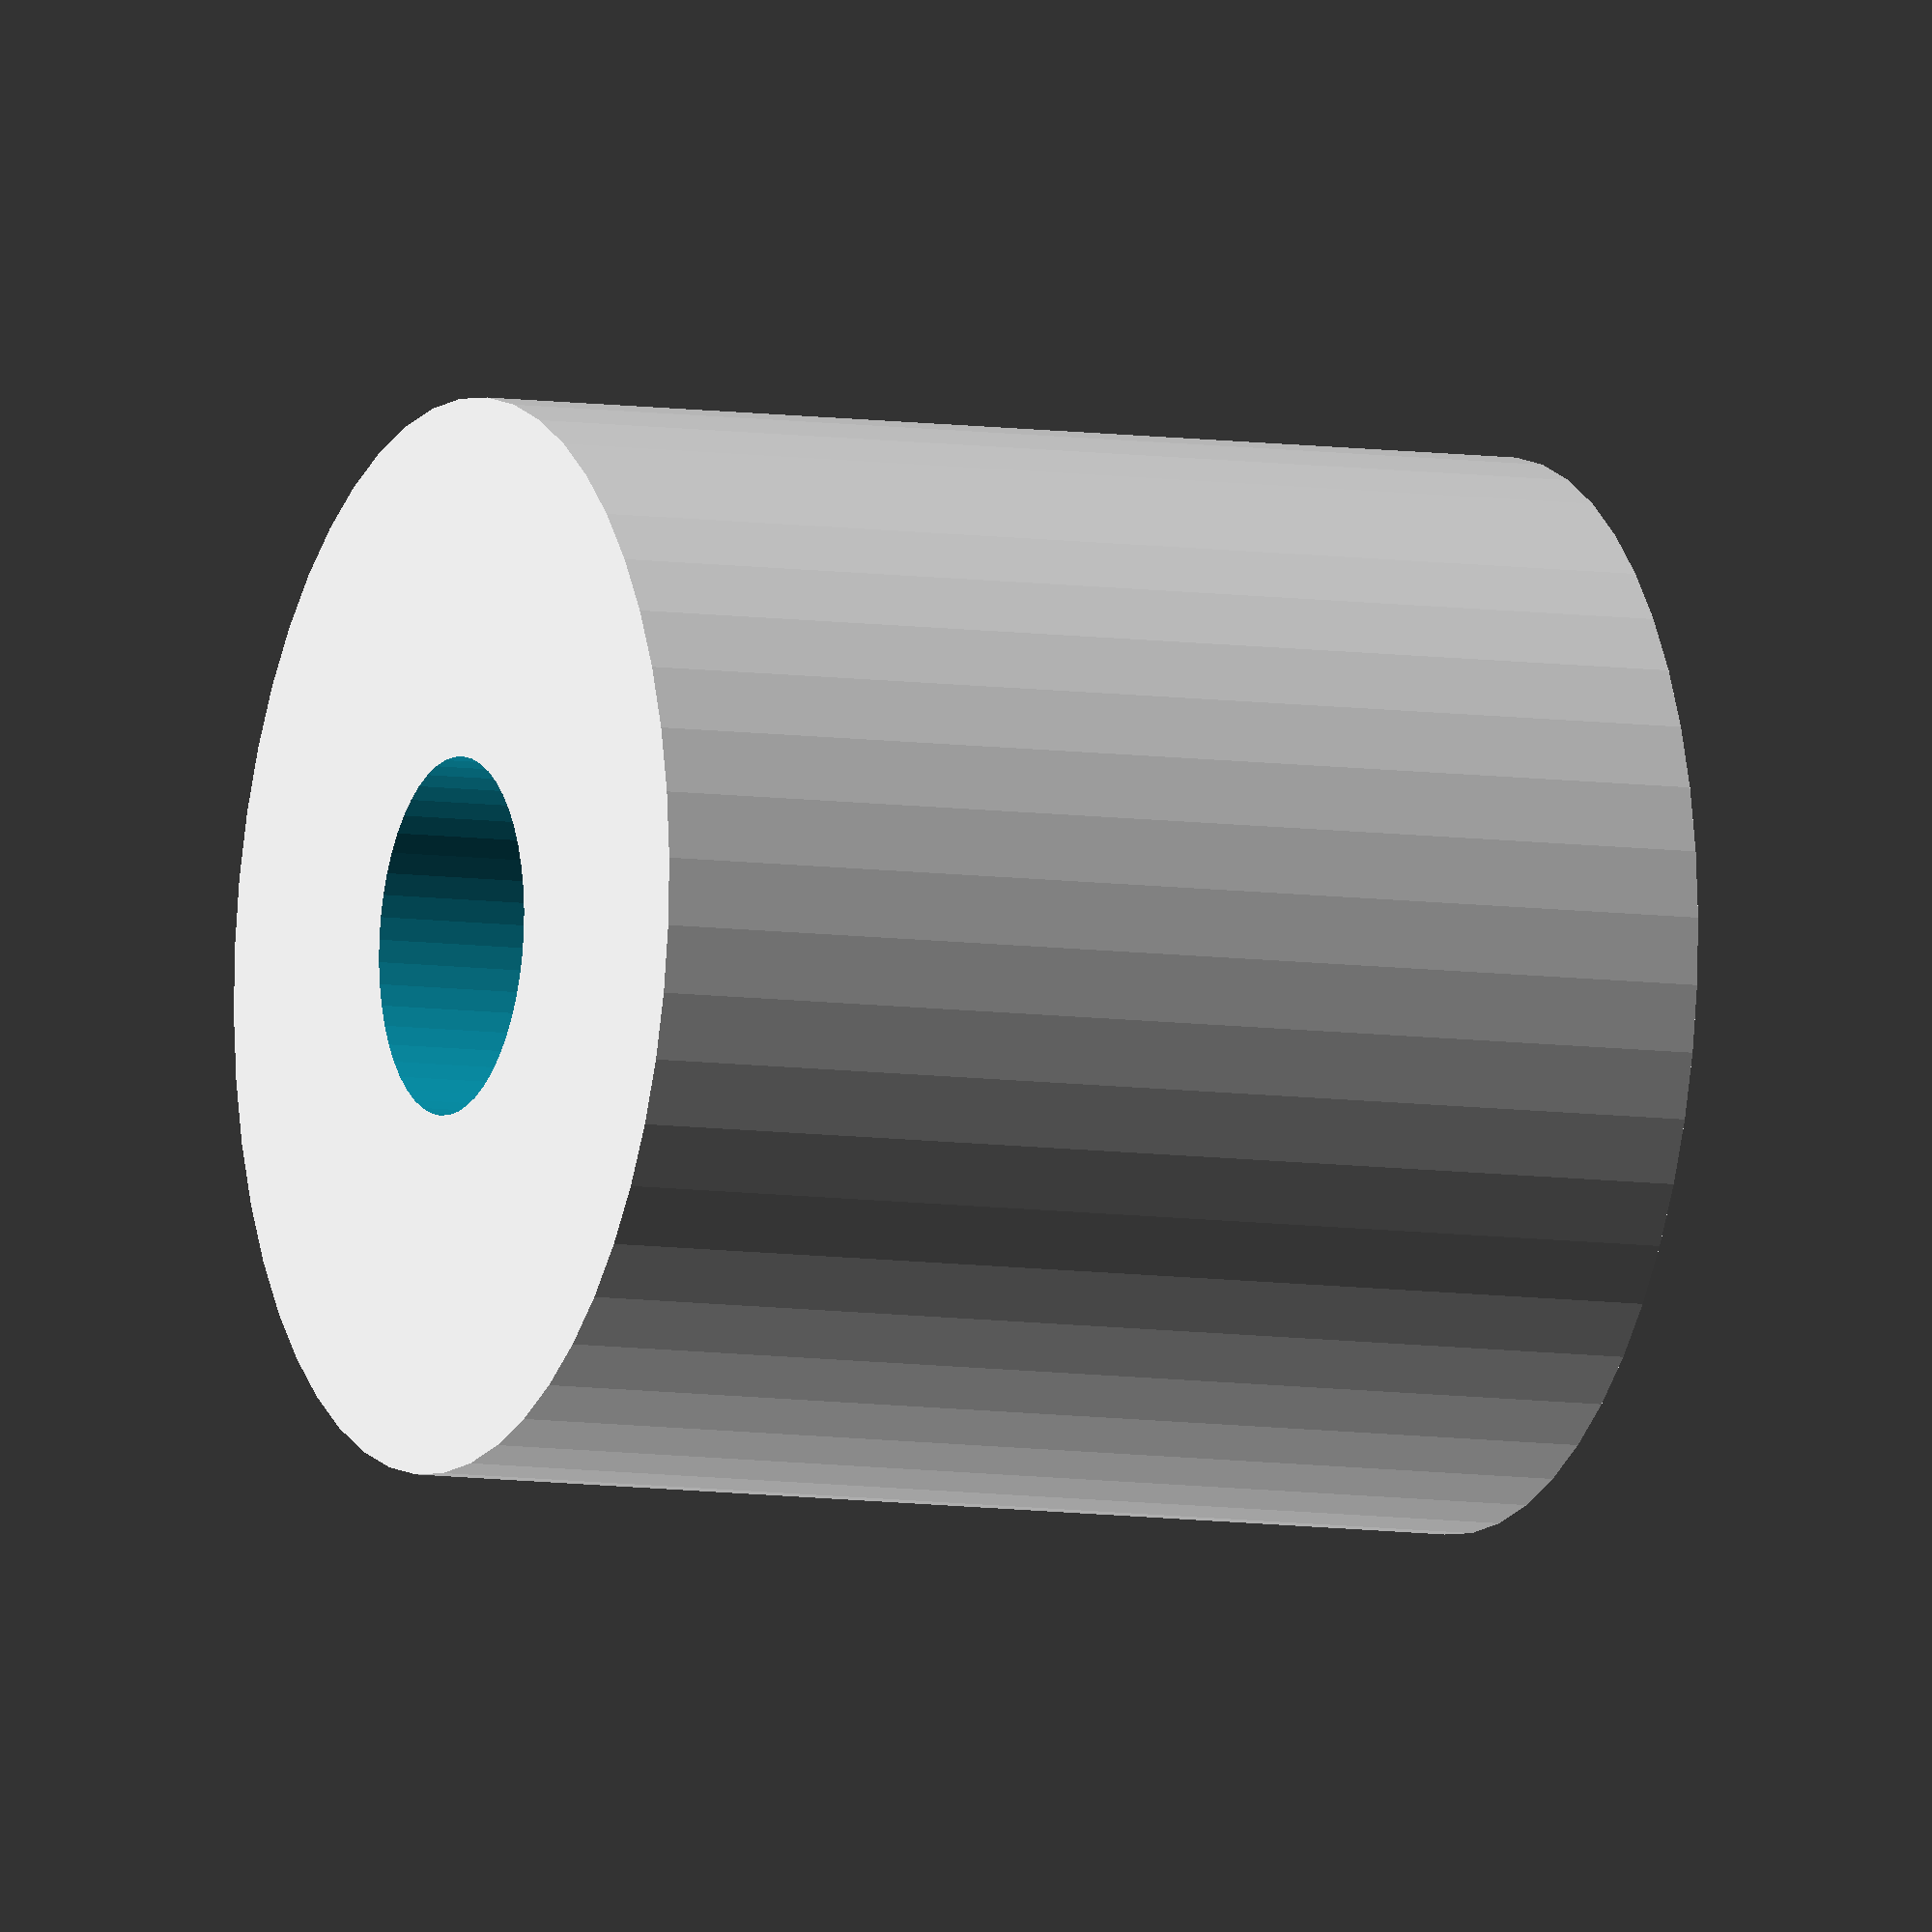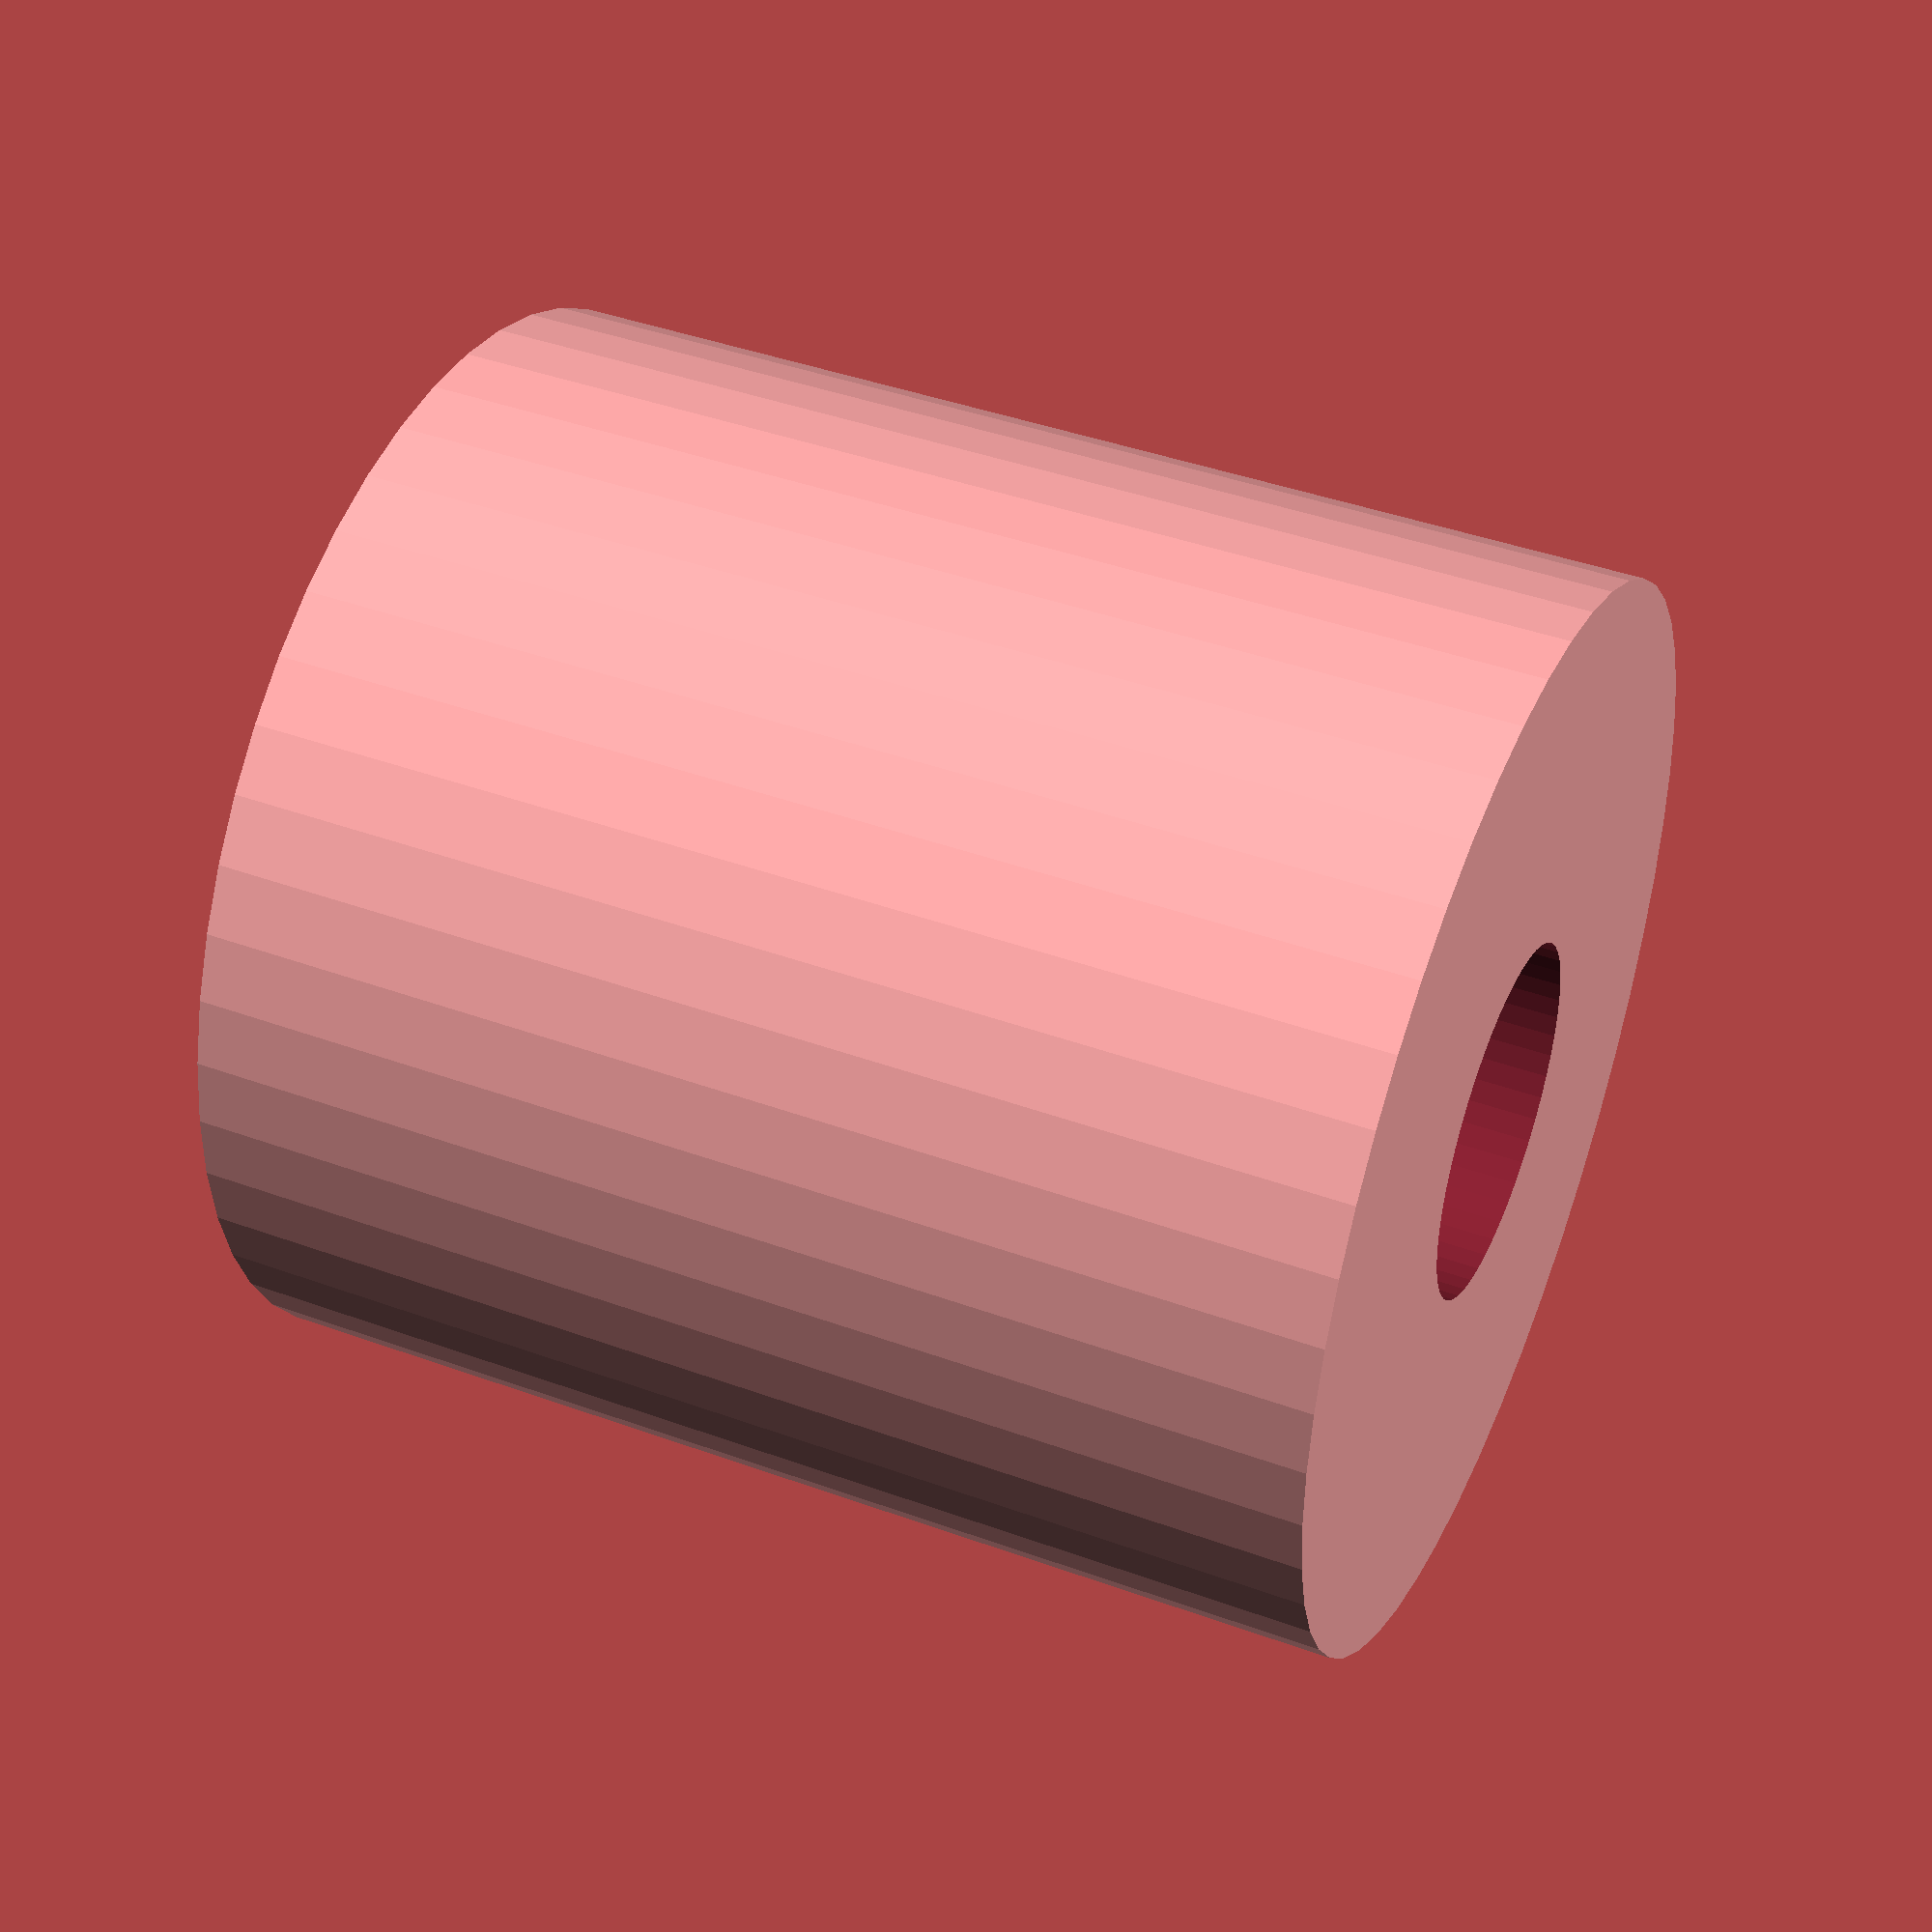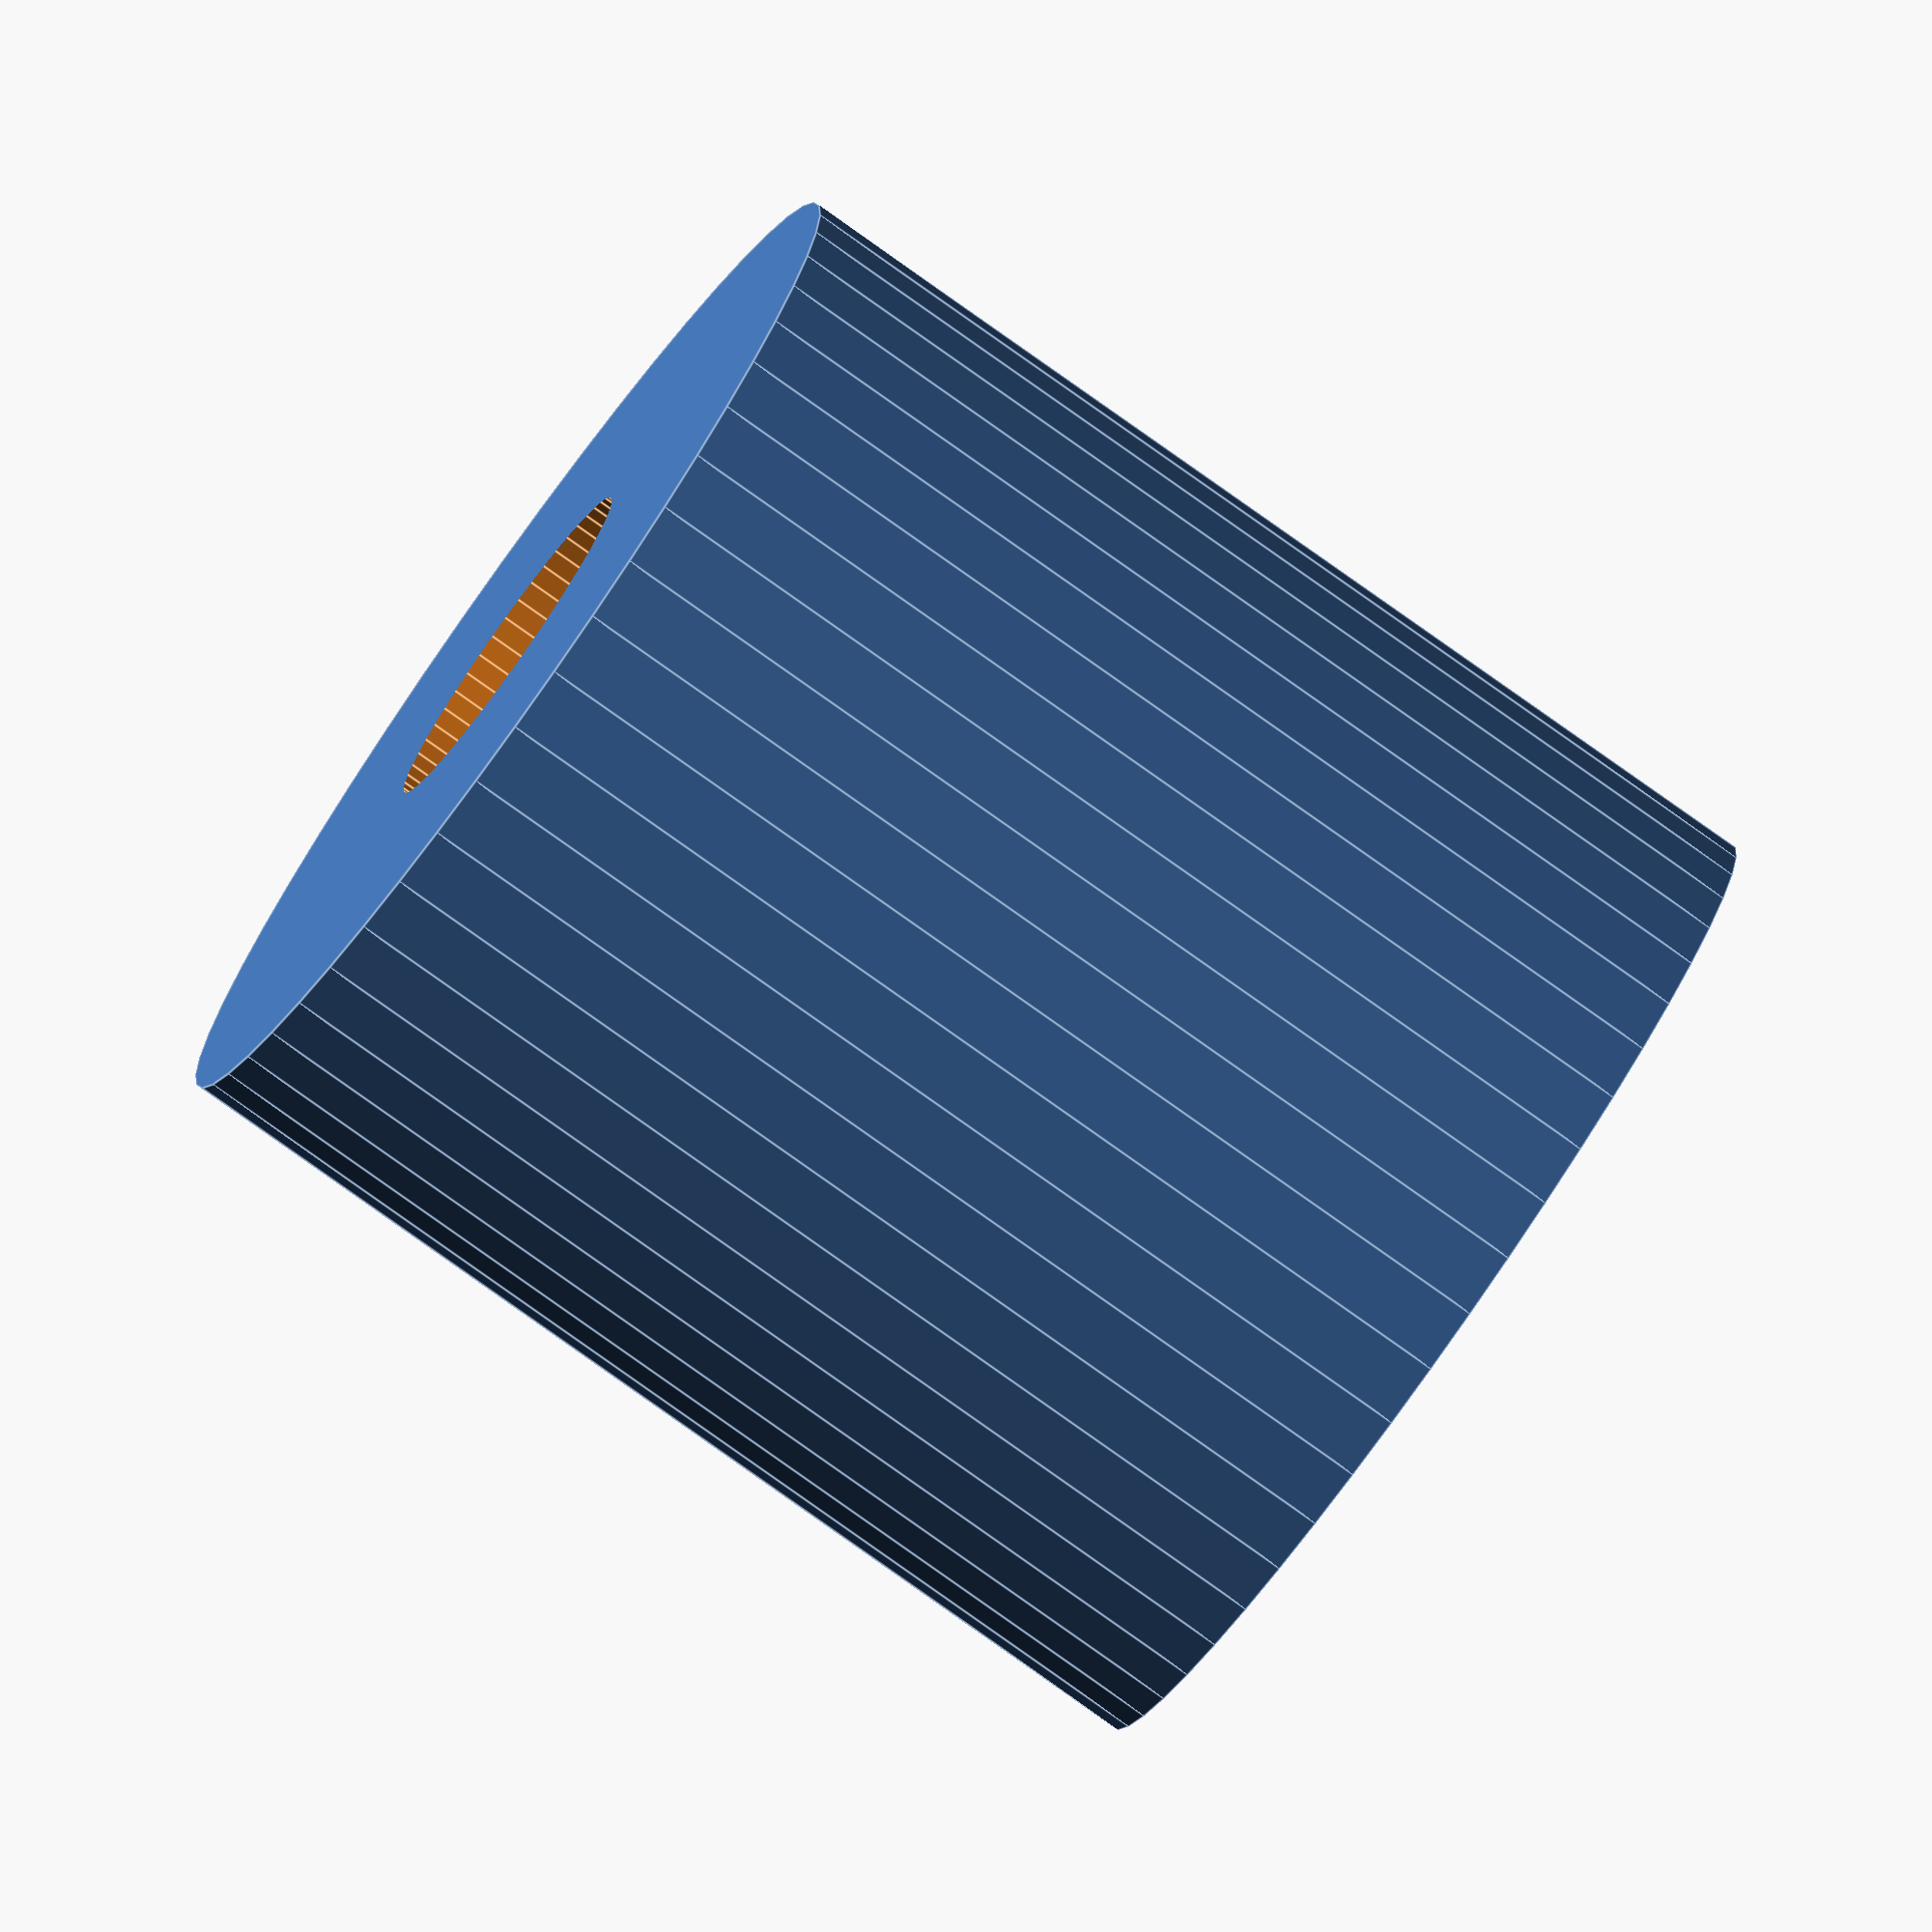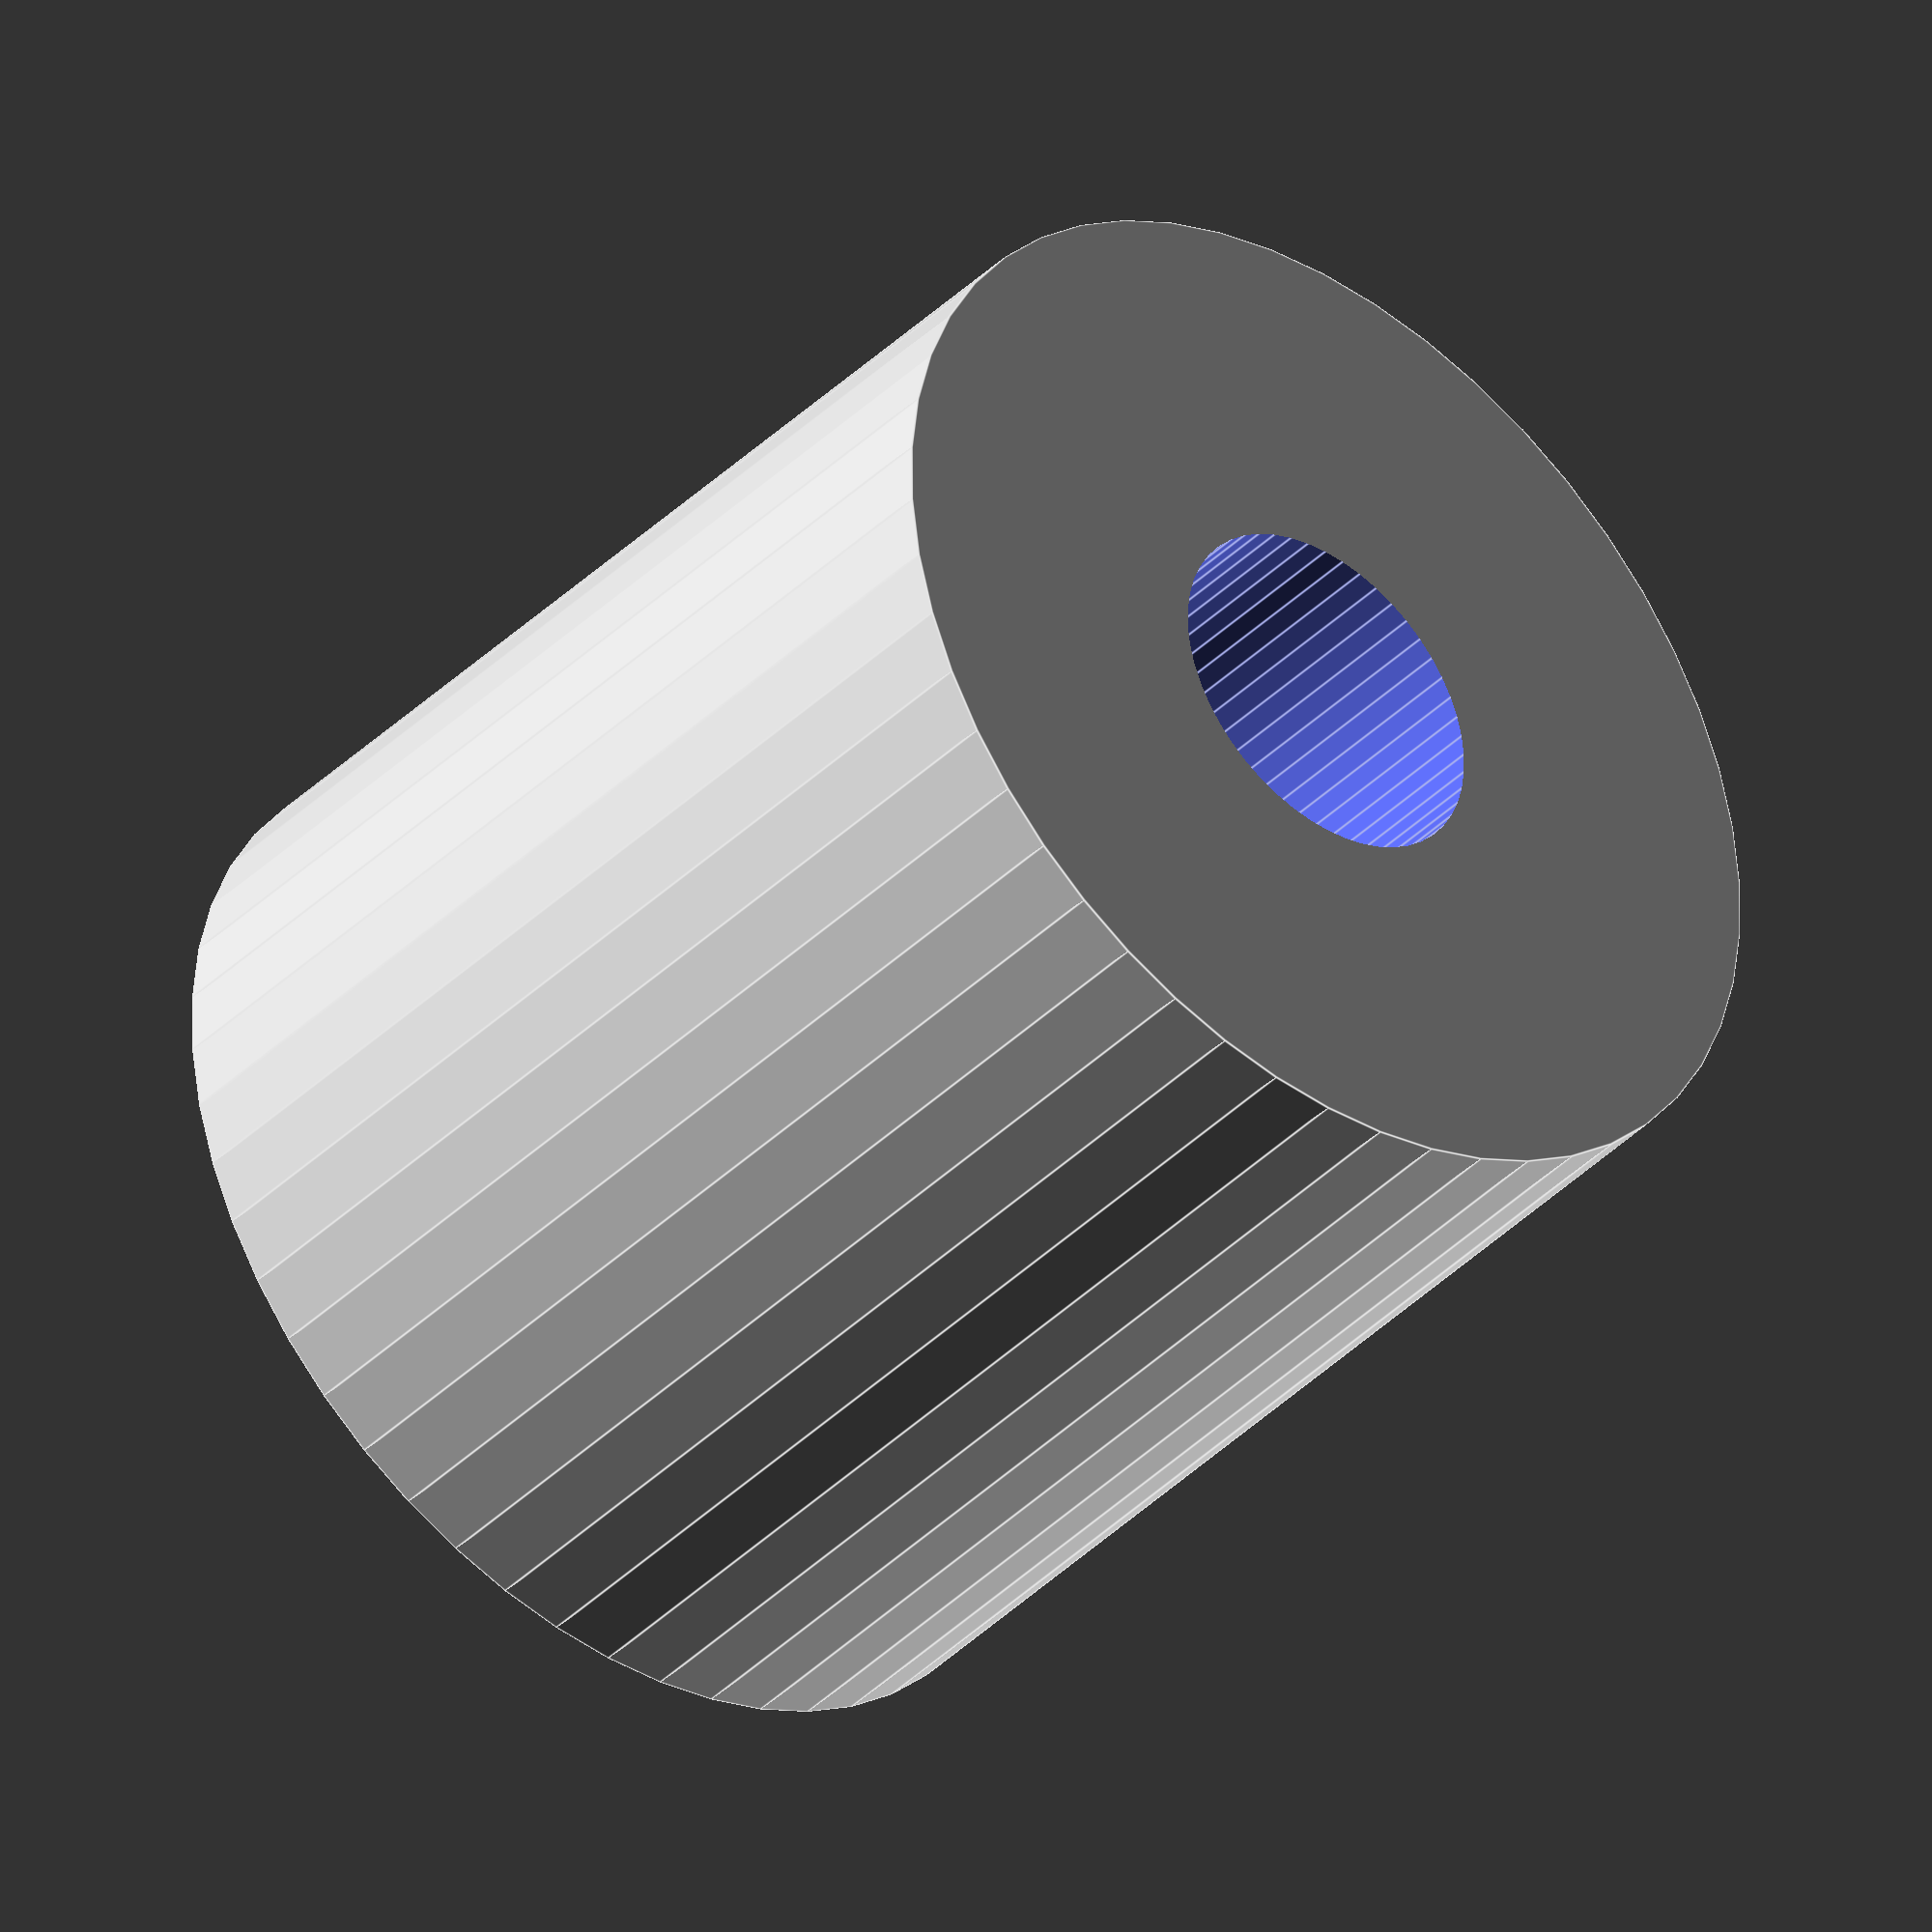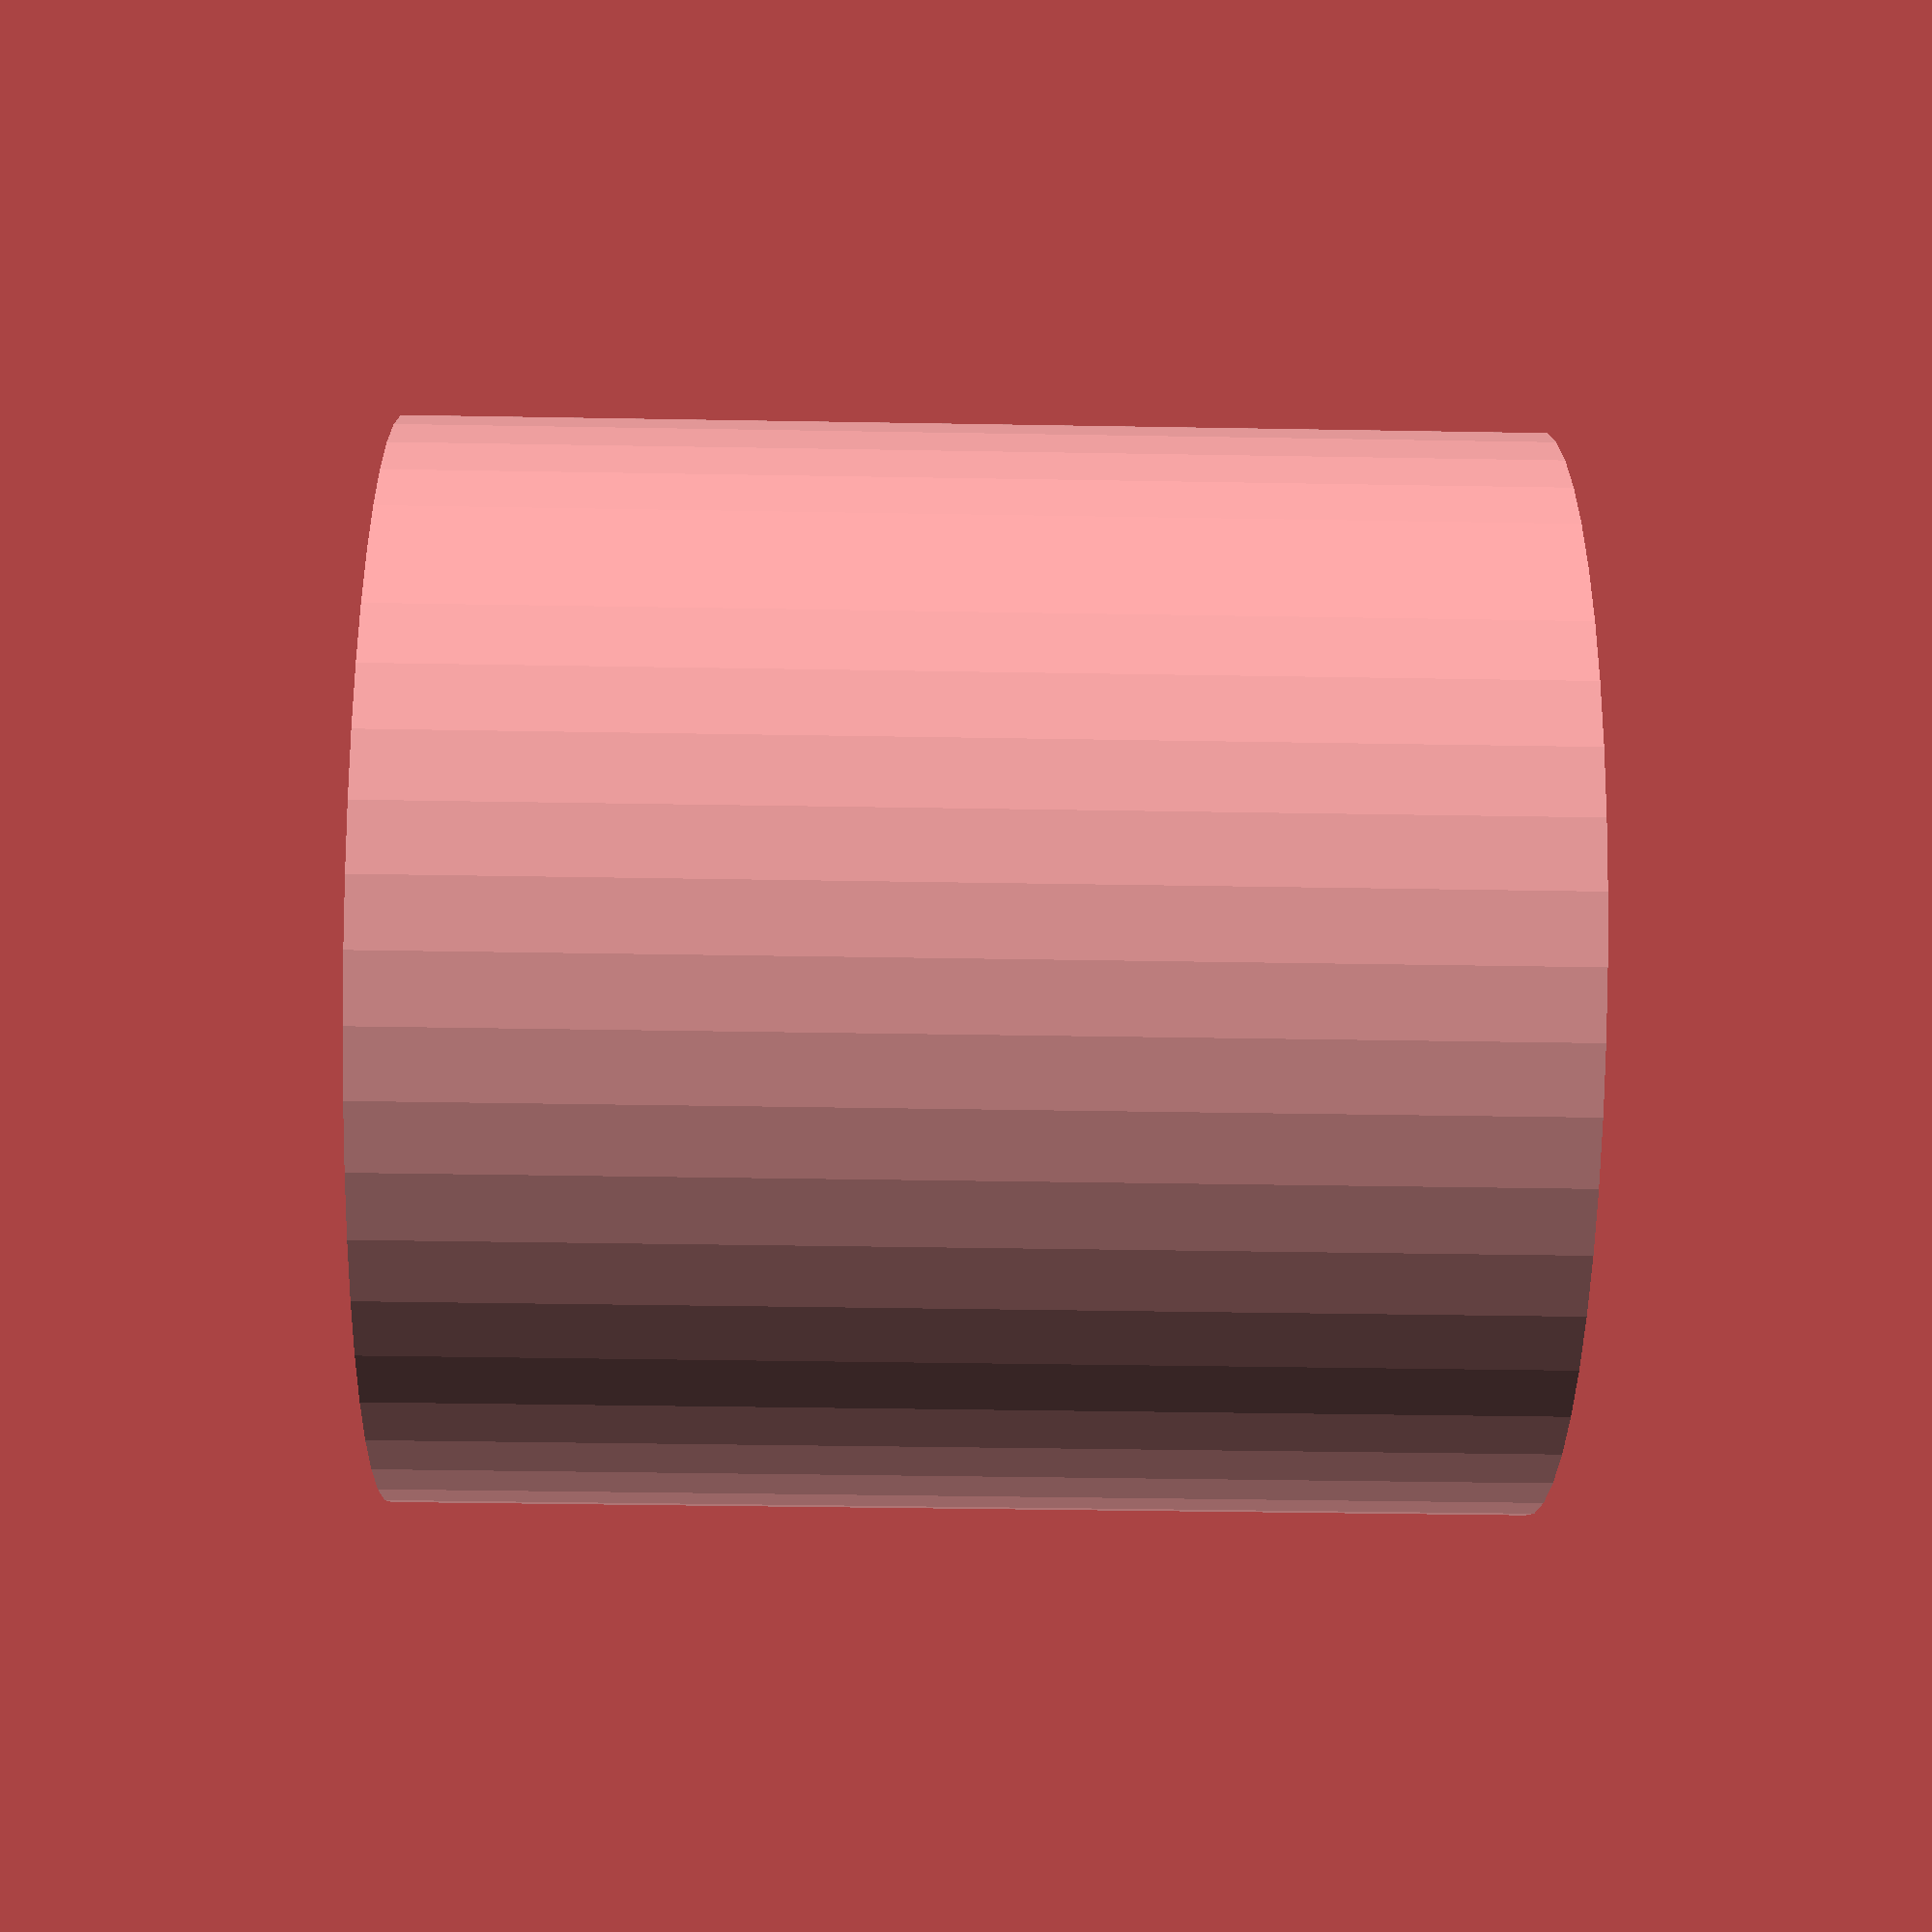
<openscad>
$fn = 50;


difference() {
	union() {
		translate(v = [0, 0, -12.5000000000]) {
			cylinder(h = 25, r = 12.0000000000);
		}
	}
	union() {
		translate(v = [0, 0, -100.0000000000]) {
			cylinder(h = 200, r = 4);
		}
	}
}
</openscad>
<views>
elev=7.6 azim=318.2 roll=246.2 proj=o view=wireframe
elev=317.8 azim=350.3 roll=293.5 proj=p view=wireframe
elev=80.2 azim=264.1 roll=234.6 proj=o view=edges
elev=219.6 azim=140.1 roll=219.8 proj=o view=edges
elev=217.3 azim=71.4 roll=271.3 proj=p view=wireframe
</views>
